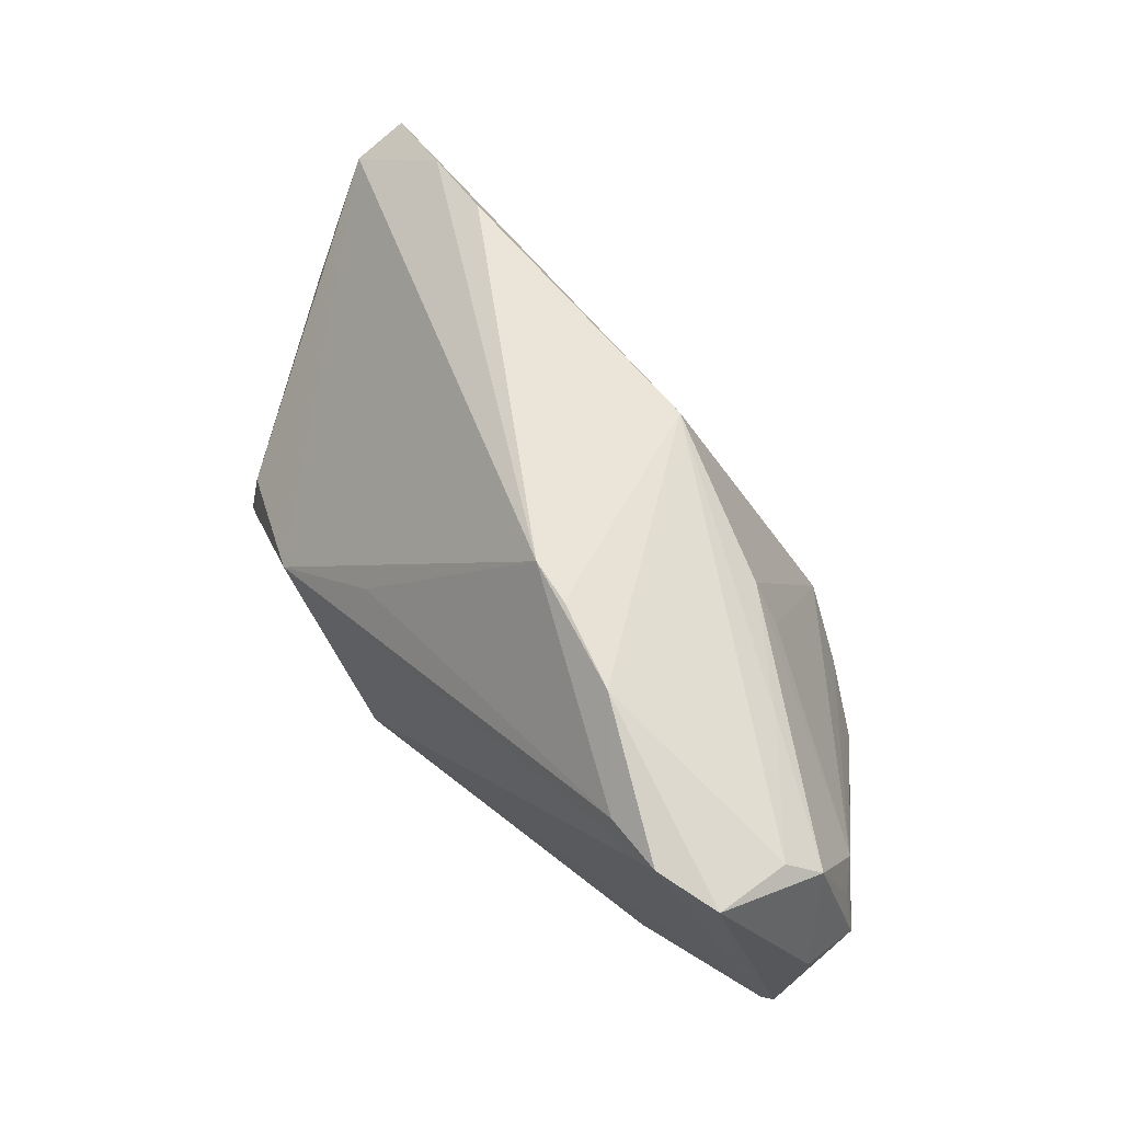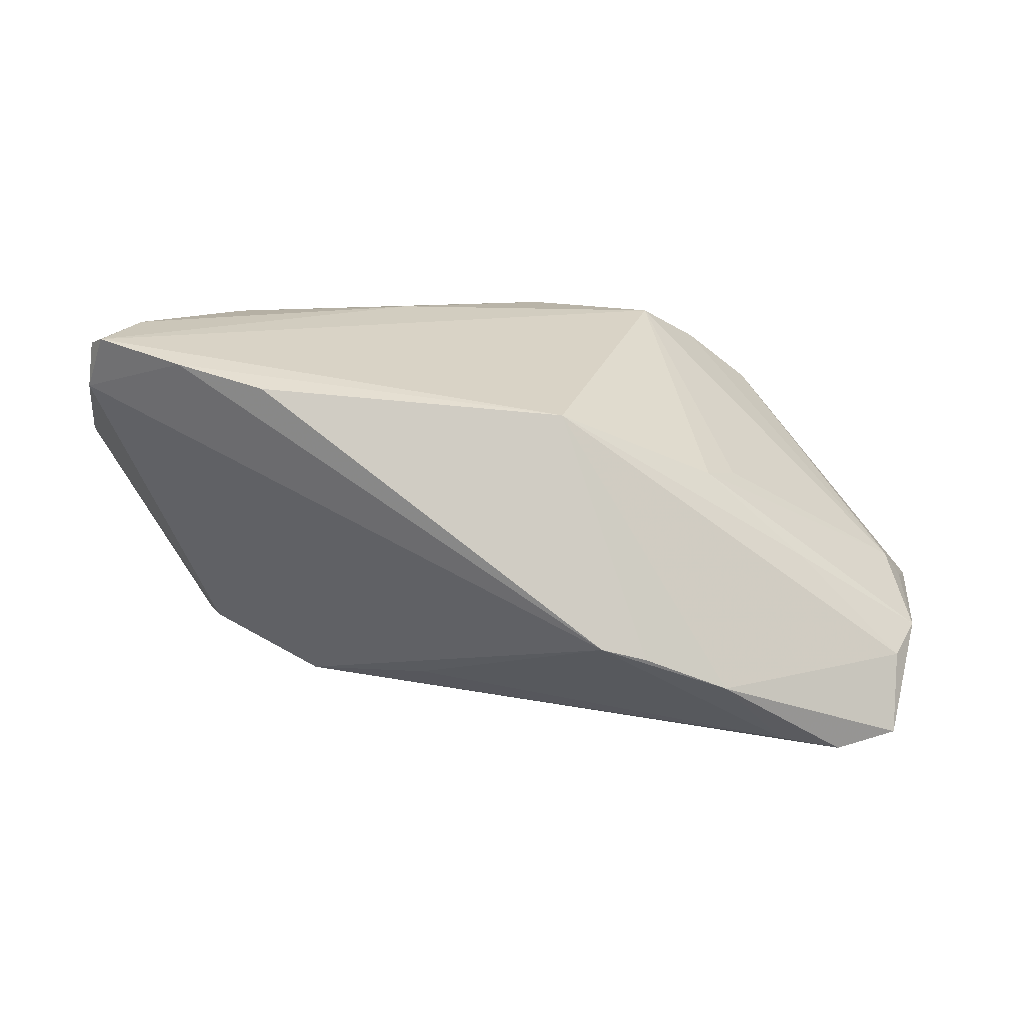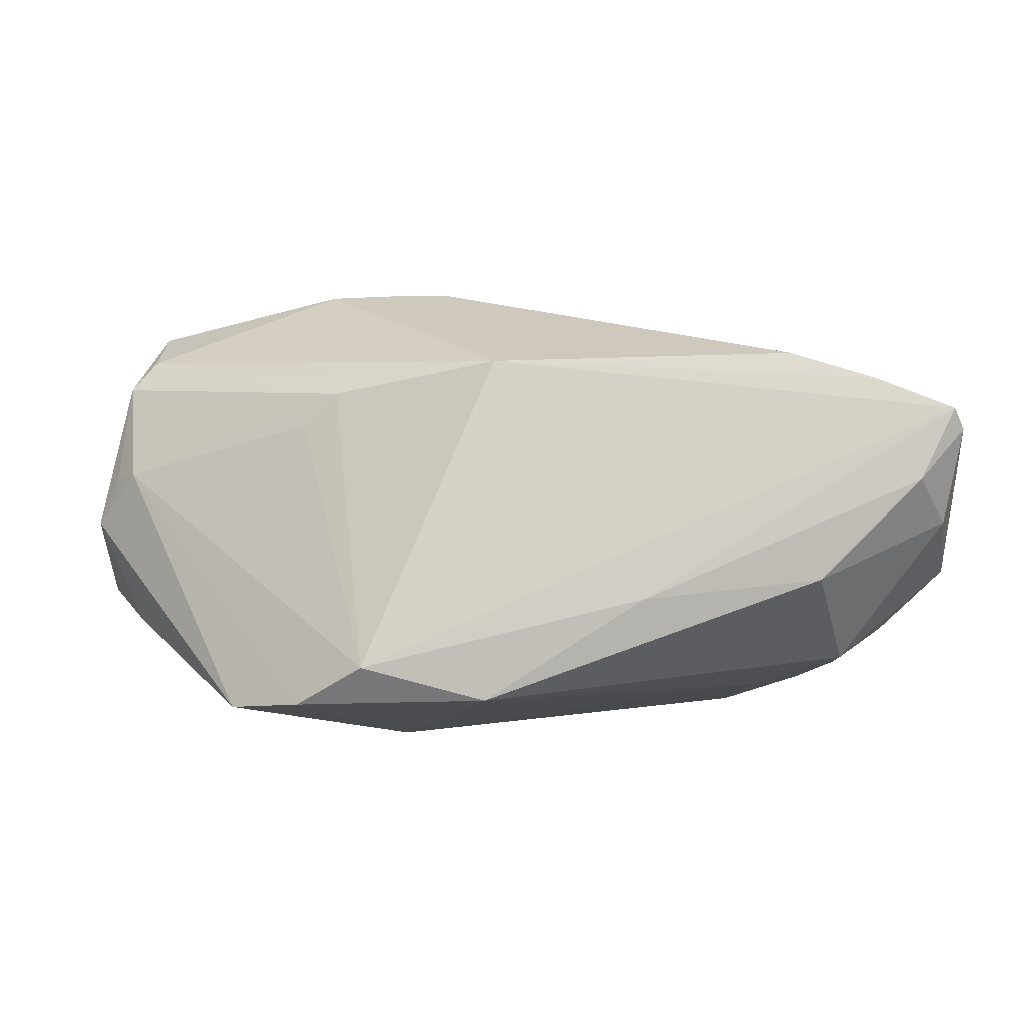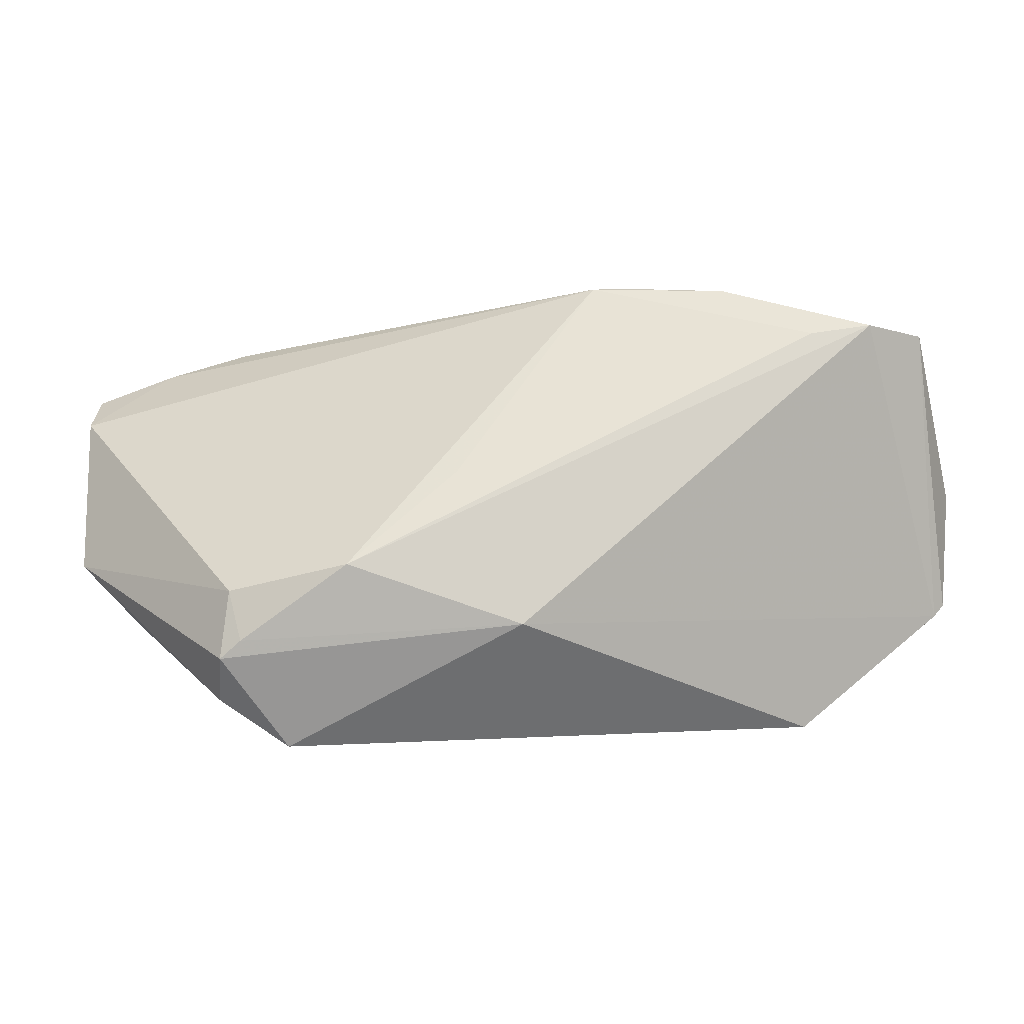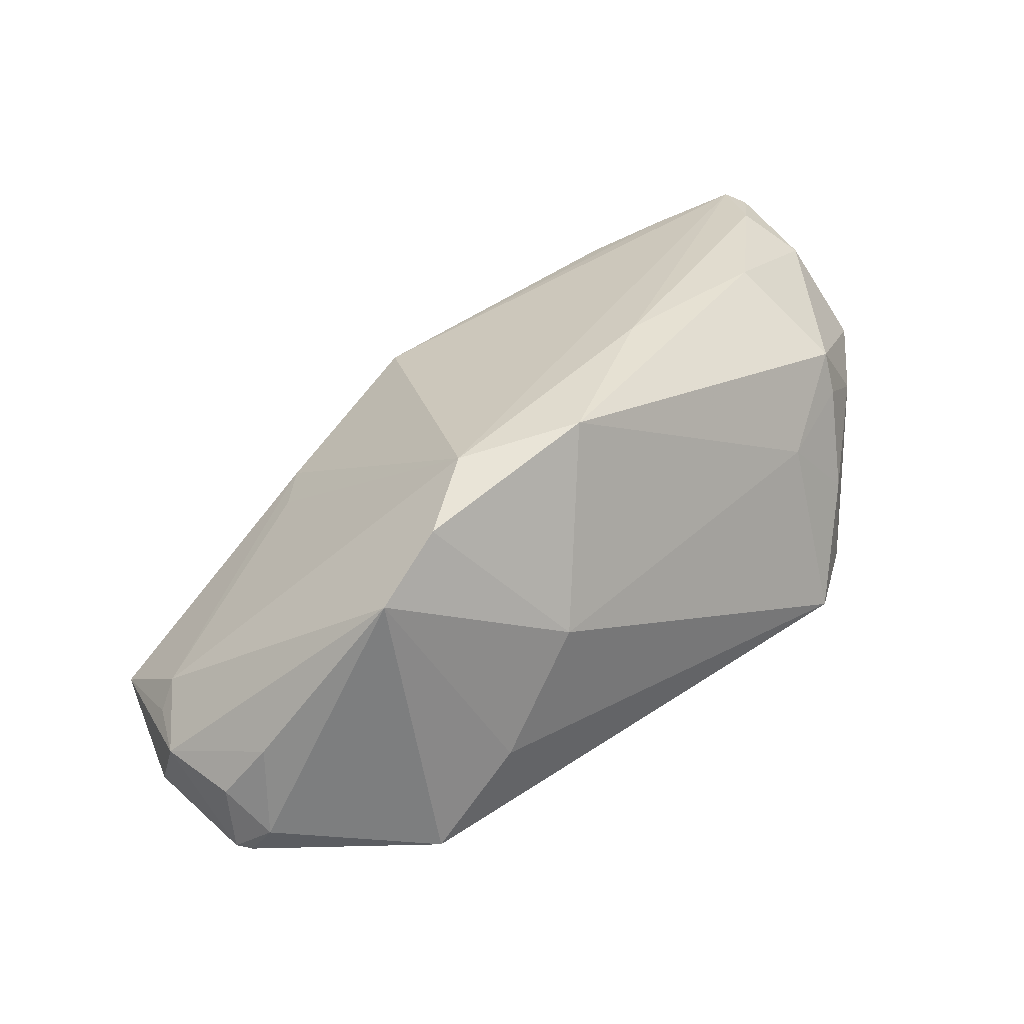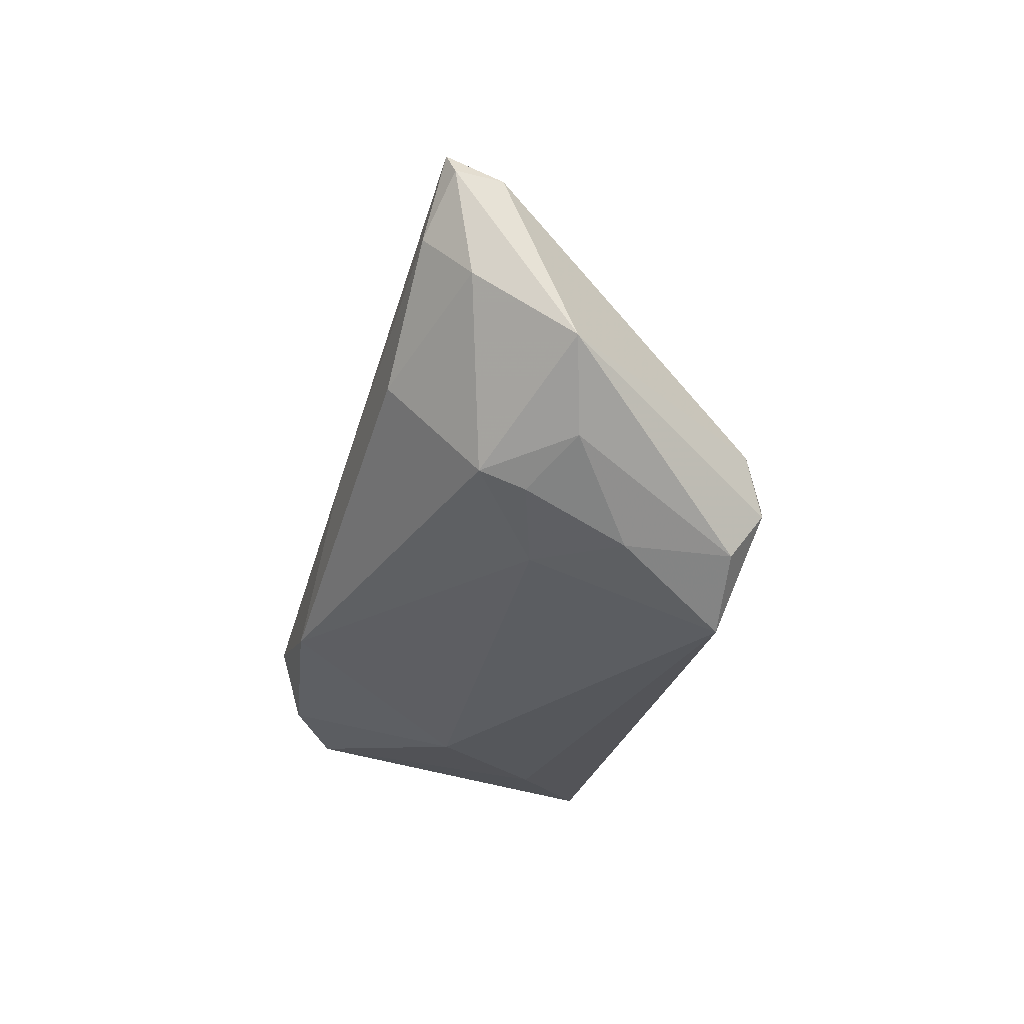
<metadata>
{"format":"obj","ext":"obj","renderer":"f3d","projection":"perspective","resolution":1024,"background":"white","views":[{"elev":64.3,"azim":-136.4,"up":"+Y"},{"elev":10.9,"azim":173.2,"up":"+Z"},{"elev":6.2,"azim":-5.5,"up":"+Y"},{"elev":-0.0,"azim":164.6,"up":"+Y"},{"elev":35.0,"azim":-38.8,"up":"+Z"},{"elev":-26.9,"azim":71.2,"up":"+Y"}]}
</metadata>
<code>
v 0.04122 -0.00991 -0.01592
v -0.05132 -0.01511 -0.005186
v 0.04248 -0.01834 -0.01693
v 0.03411 0.02251 0.0207
v 0.0496 0.006725 0.02774
v 0.02762 -0.006445 -0.02324
v 0.01305 0.005168 -0.02118
v 0.04193 -0.0239 -0.01286
v -0.04969 0.02014 -0.01669
v 0.006339 -0.01392 -0.02816
v 0.05414 0.01564 0.02644
v 0.04984 -0.01572 0.008987
v -0.05483 0.004065 -0.009525
v -0.02415 0.01689 0.007888
v 0.0444 0.01941 0.02353
v -0.04863 0.02319 -0.02653
v -0.003908 0.02147 0.01658
v 0.0575 -0.00749 0.01184
v 0.03342 -0.02986 -0.01441
v -0.007919 0.02978 -0.01229
v -0.0575 -0.002185 -0.0107
v -0.03655 0.01812 -0.003177
v -0.02427 -0.02986 -0.01035
v -0.04069 0.02439 -0.02816
v -0.05289 0.01652 -0.01348
v -0.006109 -0.02085 0.02753
v 0.054 0.0004642 0.02312
v 0.03677 -0.006023 0.02798
v -0.03309 0.02327 -0.02682
v -0.05521 -0.01276 -0.02054
v -0.02411 0.02943 -0.018
v -0.05369 -0.01415 -0.02101
v -0.05687 0.001854 -0.01838
v -0.02843 0.01263 0.007175
v 0.05614 0.01214 0.02015
v 0.03204 -0.02317 0.008707
v -0.05235 0.005105 -0.006174
v -0.05539 -0.01182 -0.01194
v -0.03812 -0.02345 0.0158
v 0.04193 -0.01781 0.01827
v 0.01405 -0.008156 0.02816
v -0.01483 -0.02986 0.004472
v -0.0525 -0.01691 -0.0168
v 0.0423 -0.01952 0.01276
v -0.02971 -0.02199 0.02219
v -0.0136 0.02986 -0.01377
v 0.04009 -0.01604 -0.01804
v -0.03461 -0.02865 -0.0209
v 0.05554 0.01285 0.02573
v 0.04057 -0.02388 1.562e-05
v -0.02163 -0.01658 0.02648
f 24 6 10
f 10 19 48
f 3 19 10
f 29 24 31
f 6 24 29
f 32 24 10
f 10 48 32
f 6 29 7
f 10 6 47
f 47 3 10
f 19 3 8
f 17 4 20
f 20 29 31
f 20 7 29
f 20 35 6
f 6 7 20
f 49 35 11
f 11 17 51
f 21 25 33
f 51 17 14
f 33 25 16
f 24 32 16
f 31 24 16
f 9 17 31
f 31 16 9
f 9 16 25
f 27 28 40
f 19 36 42
f 3 47 1
f 6 35 1
f 1 47 6
f 19 8 50
f 50 36 19
f 31 17 46
f 46 20 31
f 17 20 46
f 35 20 15
f 15 11 35
f 15 20 4
f 15 4 17
f 17 11 15
f 41 11 51
f 37 14 25
f 21 39 37
f 22 14 17
f 25 14 22
f 17 9 22
f 22 9 25
f 33 16 30
f 30 16 32
f 30 21 33
f 18 8 3
f 18 1 35
f 3 1 18
f 18 35 49
f 49 27 18
f 18 27 40
f 51 37 45
f 45 37 39
f 39 42 45
f 26 36 40
f 40 28 26
f 26 42 36
f 26 45 42
f 51 45 26
f 26 41 51
f 28 41 26
f 2 39 21
f 23 48 19
f 19 42 23
f 23 39 48
f 23 42 39
f 5 41 28
f 11 41 5
f 49 11 5
f 5 27 49
f 28 27 5
f 51 14 34
f 34 37 51
f 14 37 34
f 25 21 13
f 13 37 25
f 21 37 13
f 12 50 8
f 8 18 12
f 12 18 40
f 43 30 32
f 43 32 48
f 48 39 43
f 39 2 43
f 21 30 38
f 38 2 21
f 30 43 38
f 38 43 2
f 44 12 40
f 50 12 44
f 40 36 44
f 36 50 44

</code>
